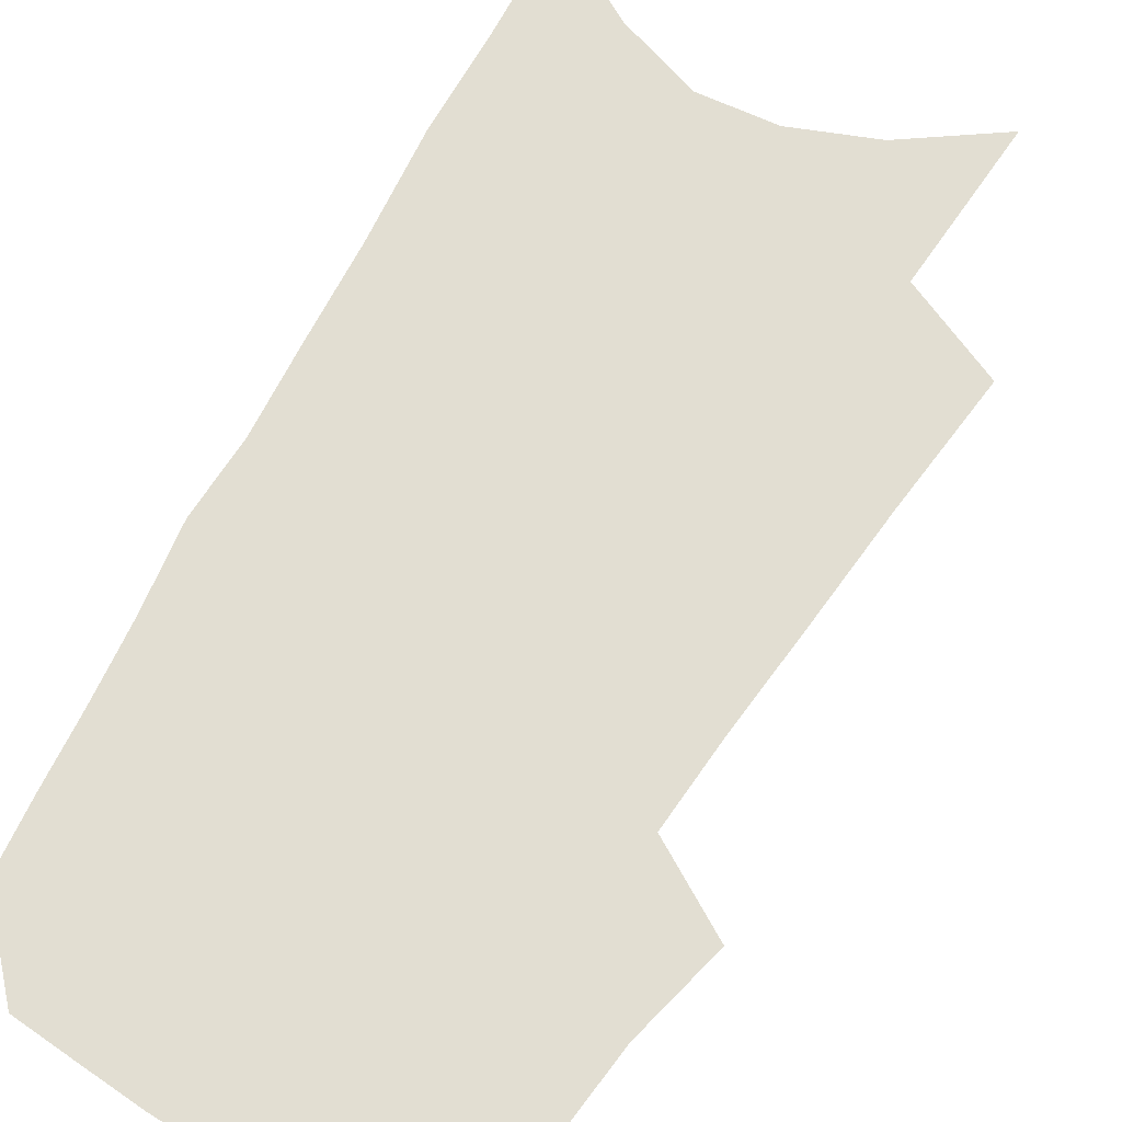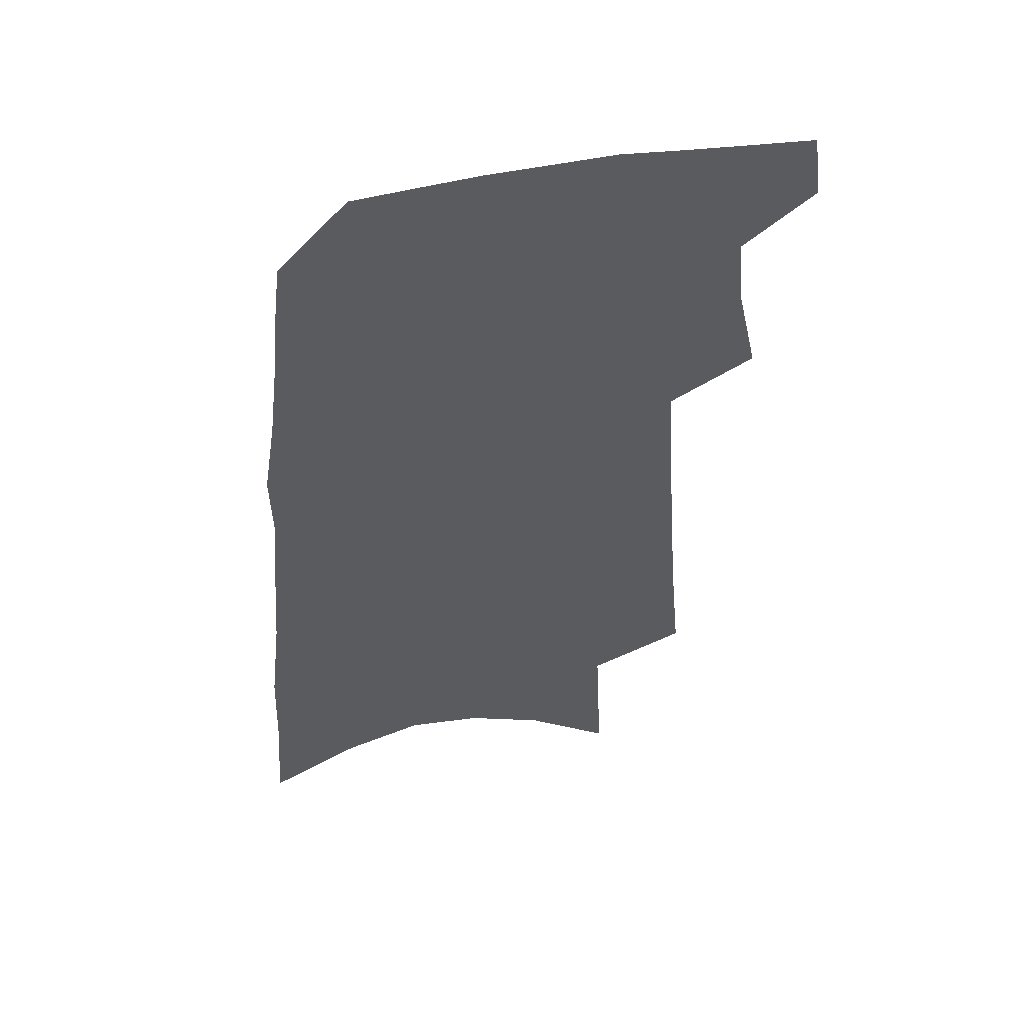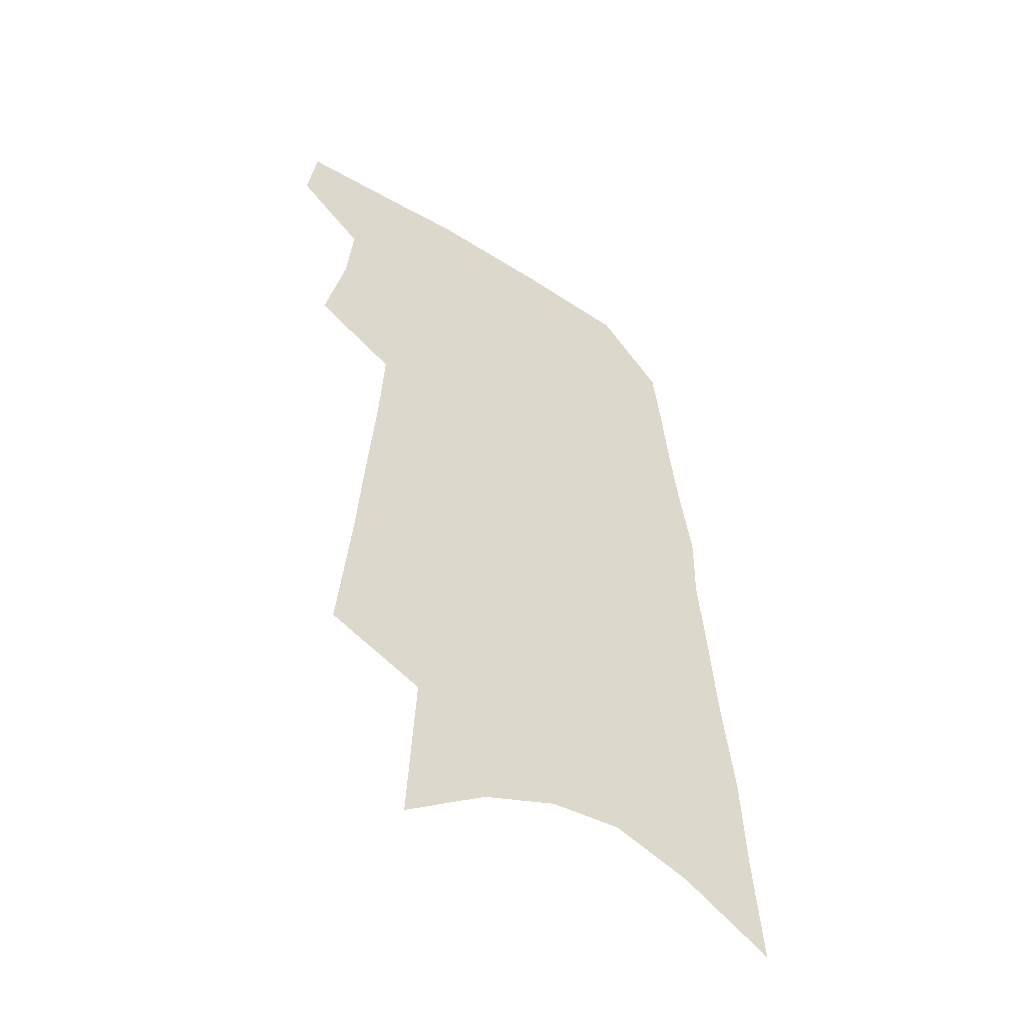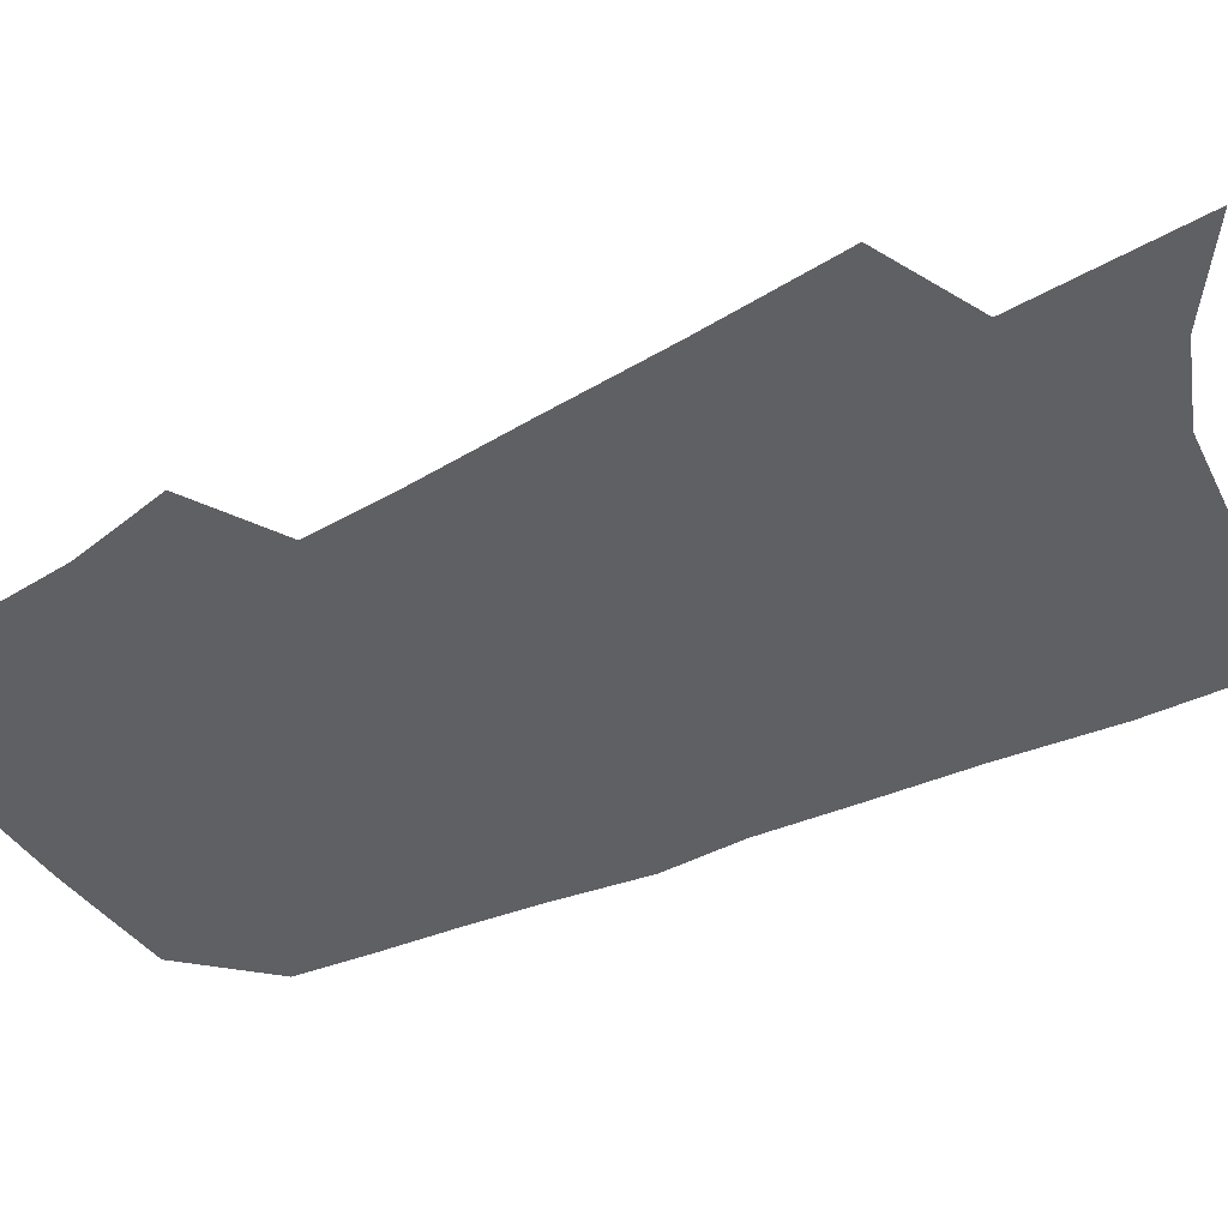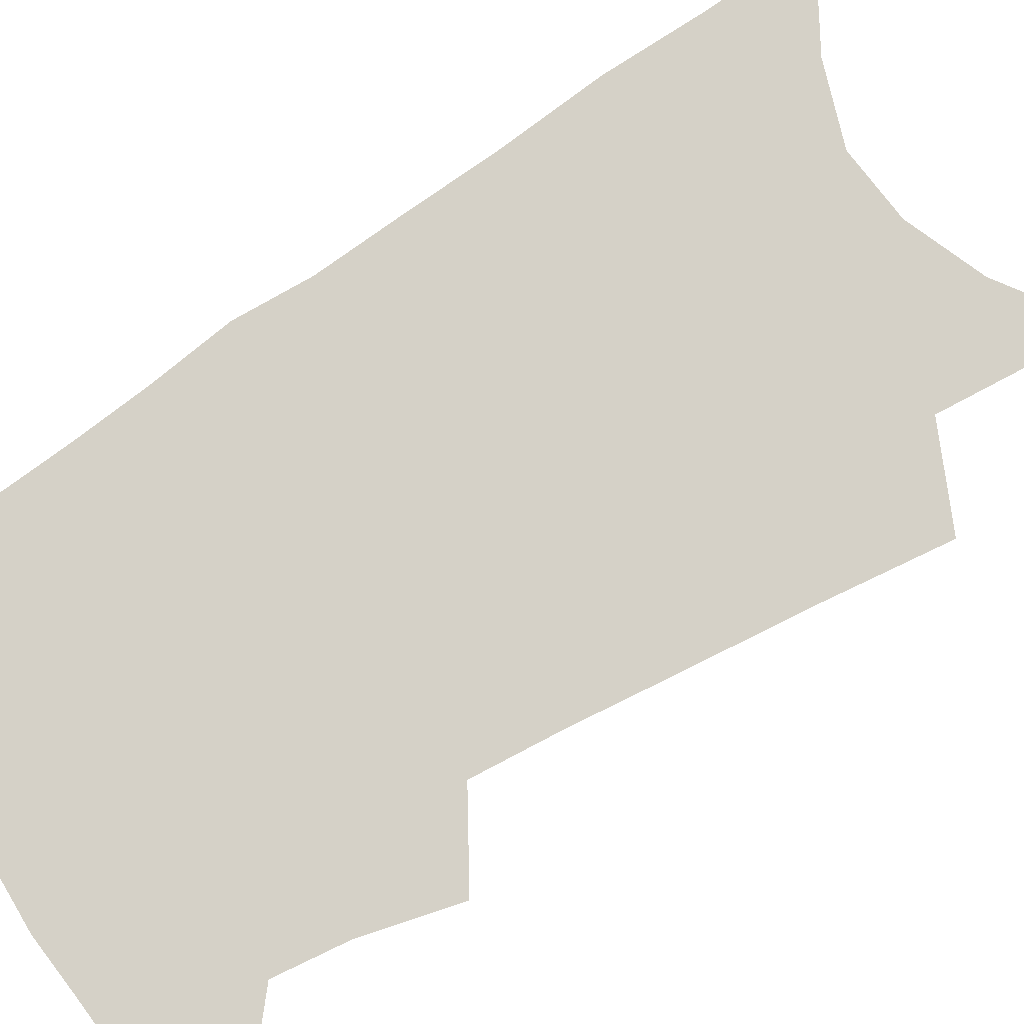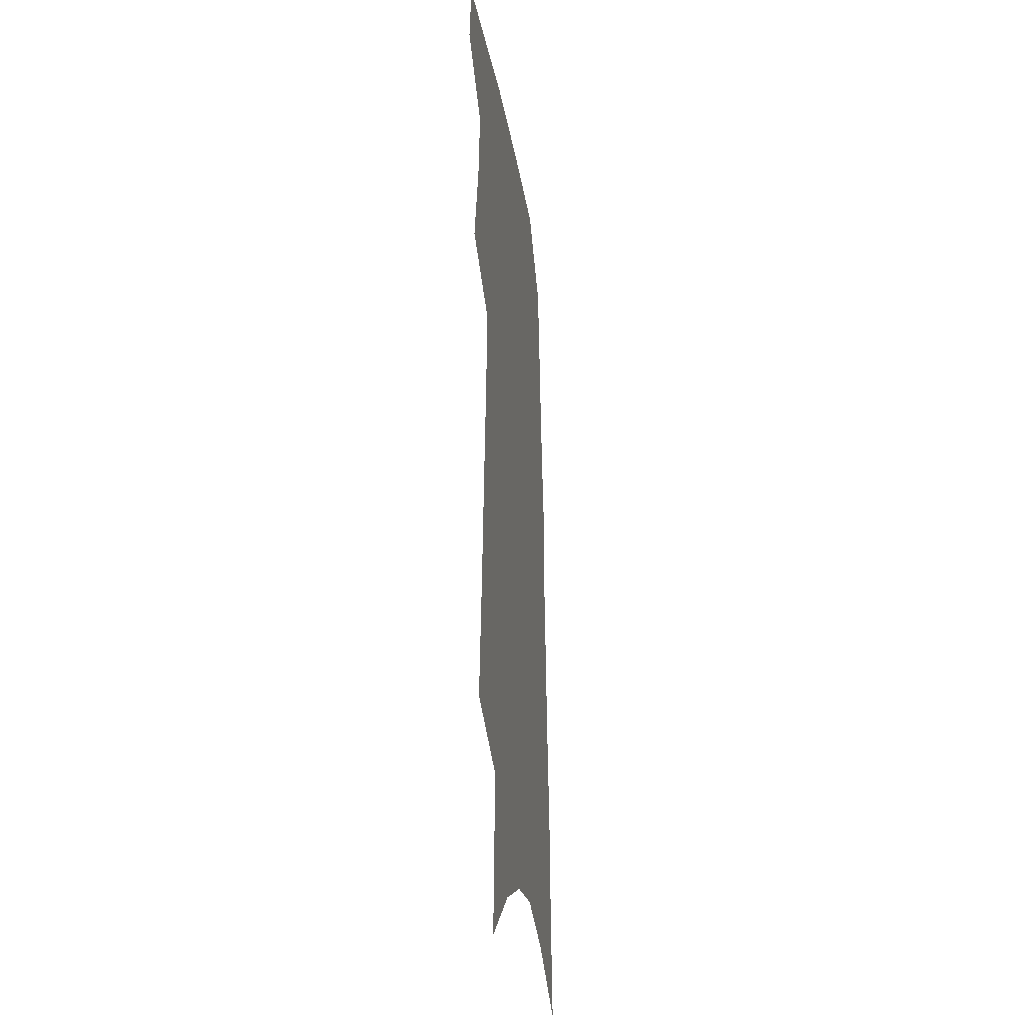
<metadata>
{"format":"obj","ext":"obj","renderer":"f3d","projection":"perspective","resolution":1024,"background":"white","views":[{"elev":68.0,"azim":-148.2,"up":"+Z"},{"elev":52.7,"azim":167.5,"up":"+Y"},{"elev":-51.6,"azim":-34.5,"up":"+Y"},{"elev":-43.4,"azim":-58.7,"up":"+Z"},{"elev":79.3,"azim":-120.6,"up":"+Z"},{"elev":-27.9,"azim":-81.3,"up":"+Y"}]}
</metadata>
<code>
v 510.1 463.8 0
v 513.4 488.2 0
v 525.5 383.5 0
v 532.9 417.3 0
v 535.3 443.6 0
v 538.2 468.6 0
v 536.2 490.5 0
v 543.4 208.6 0
v 547.7 256.3 0
v 550.7 297.4 0
v 553.6 334.9 0
v 555.3 366.7 0
v 557.6 396.6 0
v 559.7 423.7 0
v 561.1 448.3 0
v 561 470.5 0
v 558.4 492.8 0
v 575.1 136.5 0
v 577.8 194.1 0
v 580 241.5 0
v 579.6 278 0
v 581.3 316.2 0
v 581.9 348 0
v 581.2 374.5 0
v 582.9 403.3 0
v 583.9 428.5 0
v 584.3 451.1 0
v 583.3 472 0
v 580.5 495.3 0
v 605.4 158.6 0
v 607 215.4 0
v 606 252.2 0
v 605 287.1 0
v 605.1 321.5 0
v 604.9 352.4 0
v 604.7 379.4 0
v 604.8 404.8 0
v 605.3 429.8 0
v 605.3 452 0
v 604.8 473.1 0
v 603.5 495.3 0
v 633.2 170.4 0
v 631.9 218.3 0
v 630.4 257.1 0
v 628.8 291.6 0
v 628 321.7 0
v 627.1 352 0
v 626.7 381.3 0
v 626.4 406.8 0
v 626.2 431 0
v 626.2 452.8 0
v 626.4 473.3 0
v 625.7 495.3 0
v 659.8 173.7 0
v 656.8 218 0
v 655.7 252 0
v 653.3 287.4 0
v 650.7 323.9 0
v 649 353.7 0
v 648.9 378.9 0
v 648.1 405 0
v 646.8 430.5 0
v 646.6 452.4 0
v 647.1 473.2 0
v 648 494.2 0
v 688.5 164.8 0
v 684.7 208 0
v 682.4 245 0
v 678 283.7 0
v 677.1 314.7 0
v 674.3 346.2 0
v 672.3 374.7 0
v 671.5 400.6 0
v 671.1 425 0
v 669.5 449.3 0
v 667.7 472.6 0
v 669.3 493.1 0
v 691 541 0
v 721.9 146.5 0
v 718.8 188 0
v 717.3 224.6 0
v 712.9 263.5 0
v 710.2 297.7 0
v 707.3 330.3 0
v 707.8 358.1 0
v 703 388.7 0
v 699.7 416.5 0
v 697.1 442.3 0
v 694.1 467.3 0
f 5 6 1
f 1 6 2
f 6 7 2
f 12 13 3
f 3 13 4
f 13 14 4
f 4 14 5
f 14 15 5
f 5 15 6
f 15 16 6
f 6 16 7
f 16 17 7
f 19 20 8
f 8 20 9
f 20 21 9
f 9 21 10
f 21 22 10
f 10 22 11
f 22 23 11
f 11 23 12
f 23 24 12
f 12 24 13
f 24 25 13
f 13 25 14
f 25 26 14
f 14 26 15
f 26 27 15
f 15 27 16
f 27 28 16
f 16 28 17
f 28 29 17
f 18 30 19
f 30 31 19
f 19 31 20
f 31 32 20
f 20 32 21
f 32 33 21
f 21 33 22
f 33 34 22
f 22 34 23
f 34 35 23
f 23 35 24
f 35 36 24
f 24 36 25
f 36 37 25
f 25 37 26
f 37 38 26
f 26 38 27
f 38 39 27
f 27 39 28
f 39 40 28
f 28 40 29
f 40 41 29
f 30 42 31
f 42 43 31
f 31 43 32
f 43 44 32
f 32 44 33
f 44 45 33
f 33 45 34
f 45 46 34
f 34 46 35
f 46 47 35
f 35 47 36
f 47 48 36
f 36 48 37
f 48 49 37
f 37 49 38
f 49 50 38
f 38 50 39
f 50 51 39
f 39 51 40
f 51 52 40
f 40 52 41
f 52 53 41
f 42 54 43
f 54 55 43
f 43 55 44
f 55 56 44
f 44 56 45
f 56 57 45
f 45 57 46
f 57 58 46
f 46 58 47
f 58 59 47
f 47 59 48
f 59 60 48
f 48 60 49
f 60 61 49
f 49 61 50
f 61 62 50
f 50 62 51
f 62 63 51
f 51 63 52
f 63 64 52
f 52 64 53
f 64 65 53
f 54 66 55
f 66 67 55
f 55 67 56
f 67 68 56
f 56 68 57
f 68 69 57
f 57 69 58
f 69 70 58
f 58 70 59
f 70 71 59
f 59 71 60
f 71 72 60
f 60 72 61
f 72 73 61
f 61 73 62
f 73 74 62
f 62 74 63
f 74 75 63
f 63 75 64
f 75 76 64
f 64 76 65
f 76 77 65
f 66 79 67
f 79 80 67
f 67 80 68
f 80 81 68
f 68 81 69
f 81 82 69
f 69 82 70
f 82 83 70
f 70 83 71
f 83 84 71
f 71 84 72
f 84 85 72
f 72 85 73
f 85 86 73
f 73 86 74
f 86 87 74
f 74 87 75
f 87 88 75
f 75 88 76
f 88 89 76
f 76 89 77

</code>
